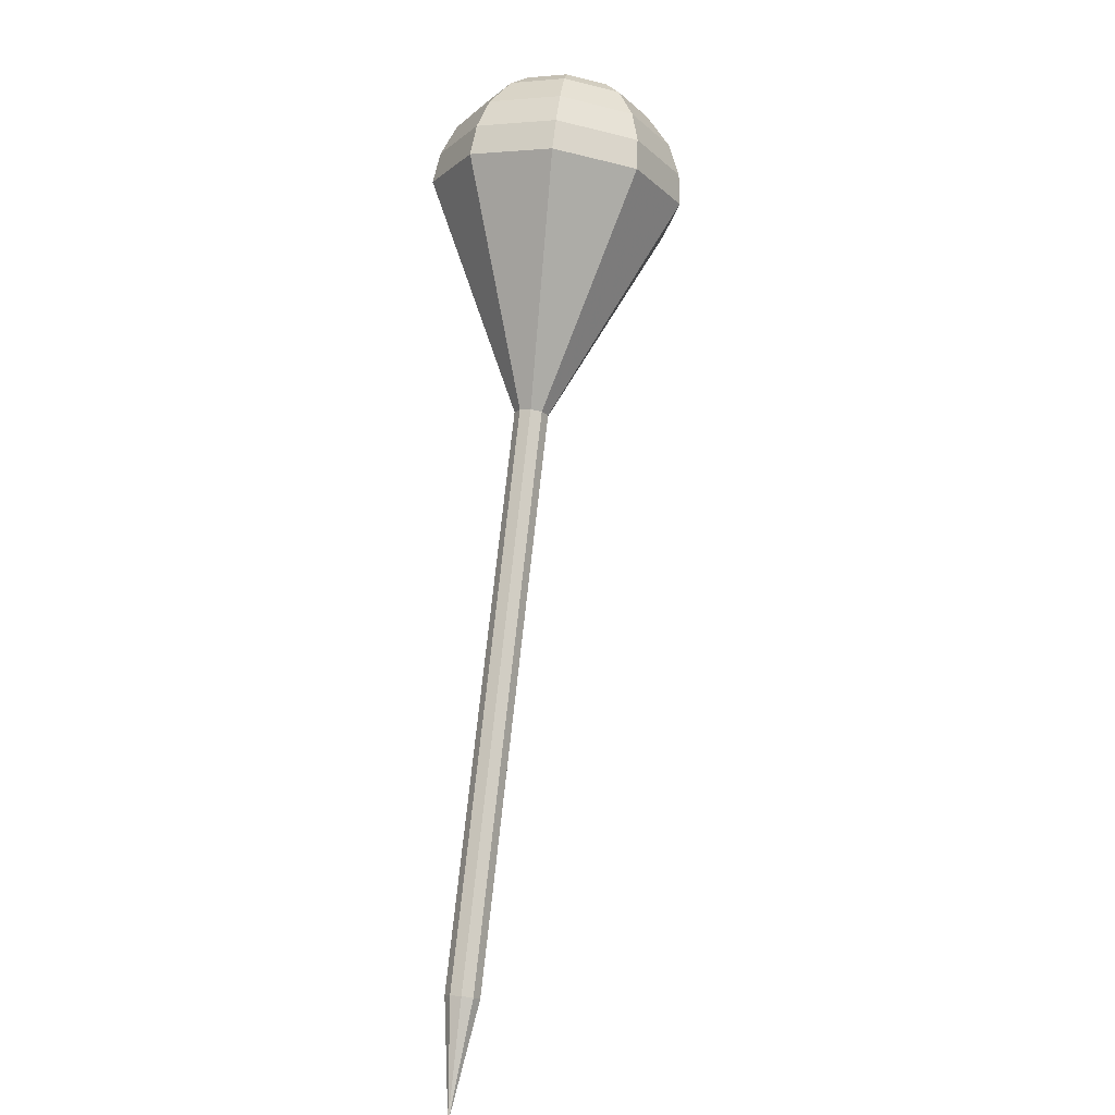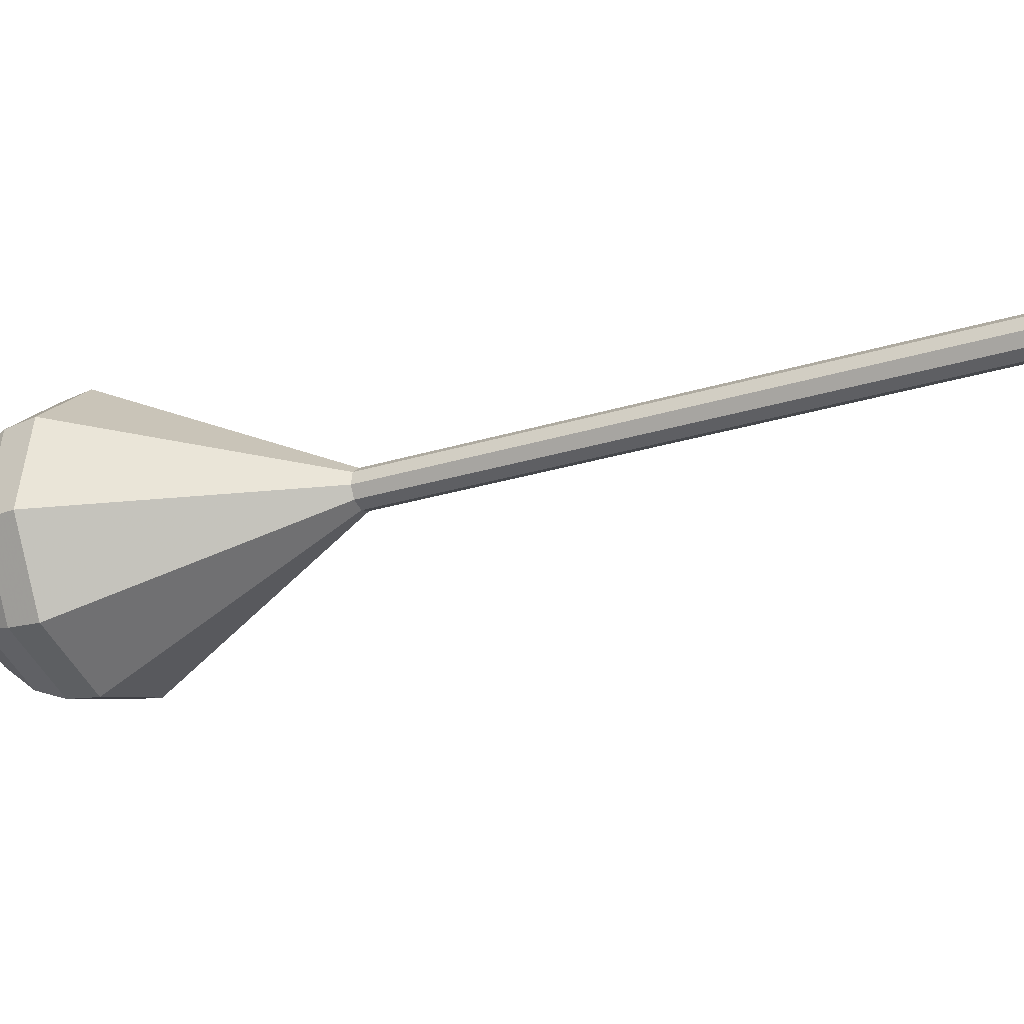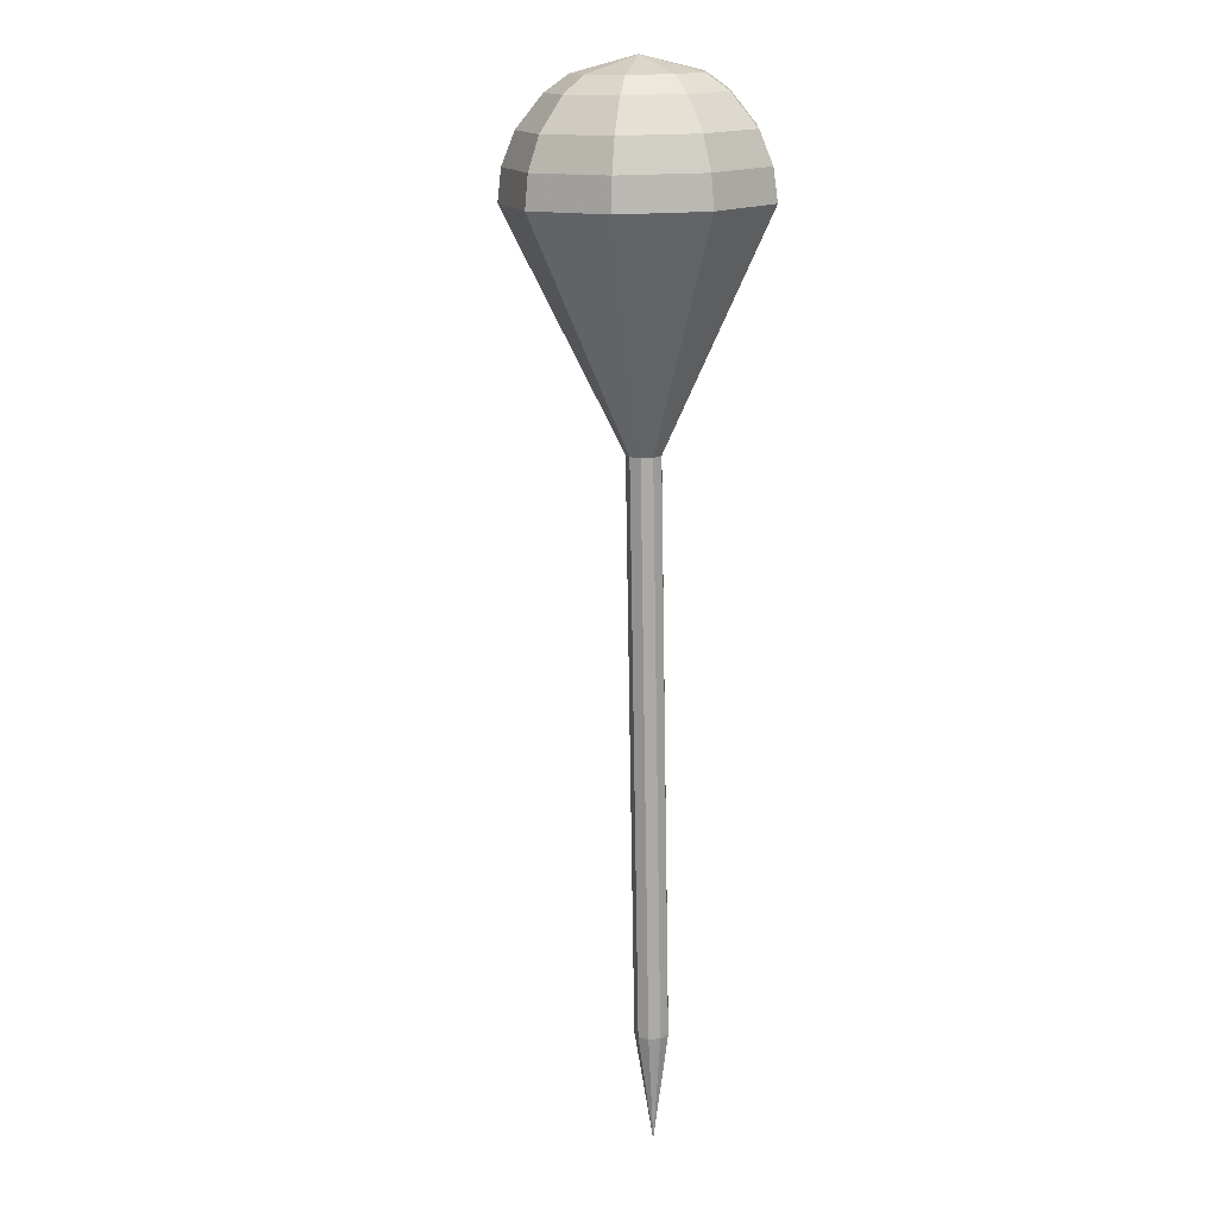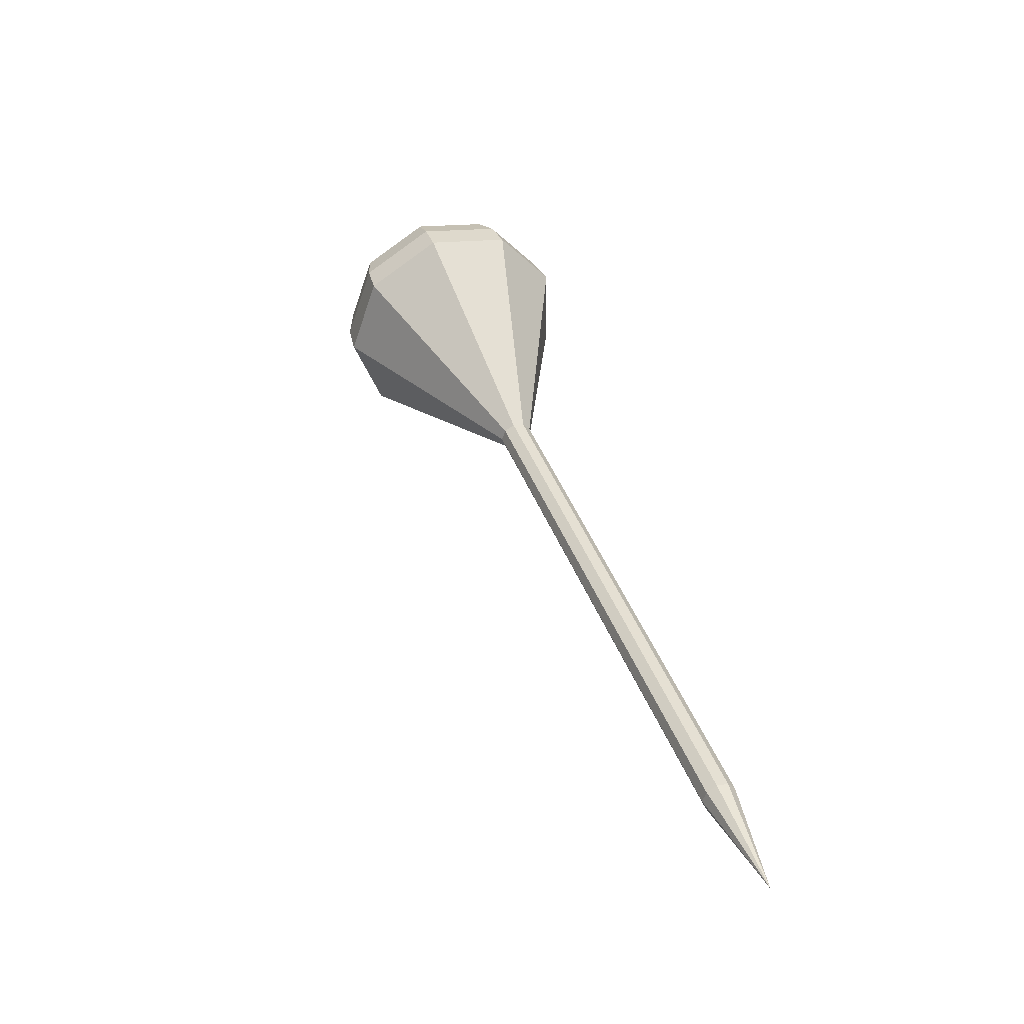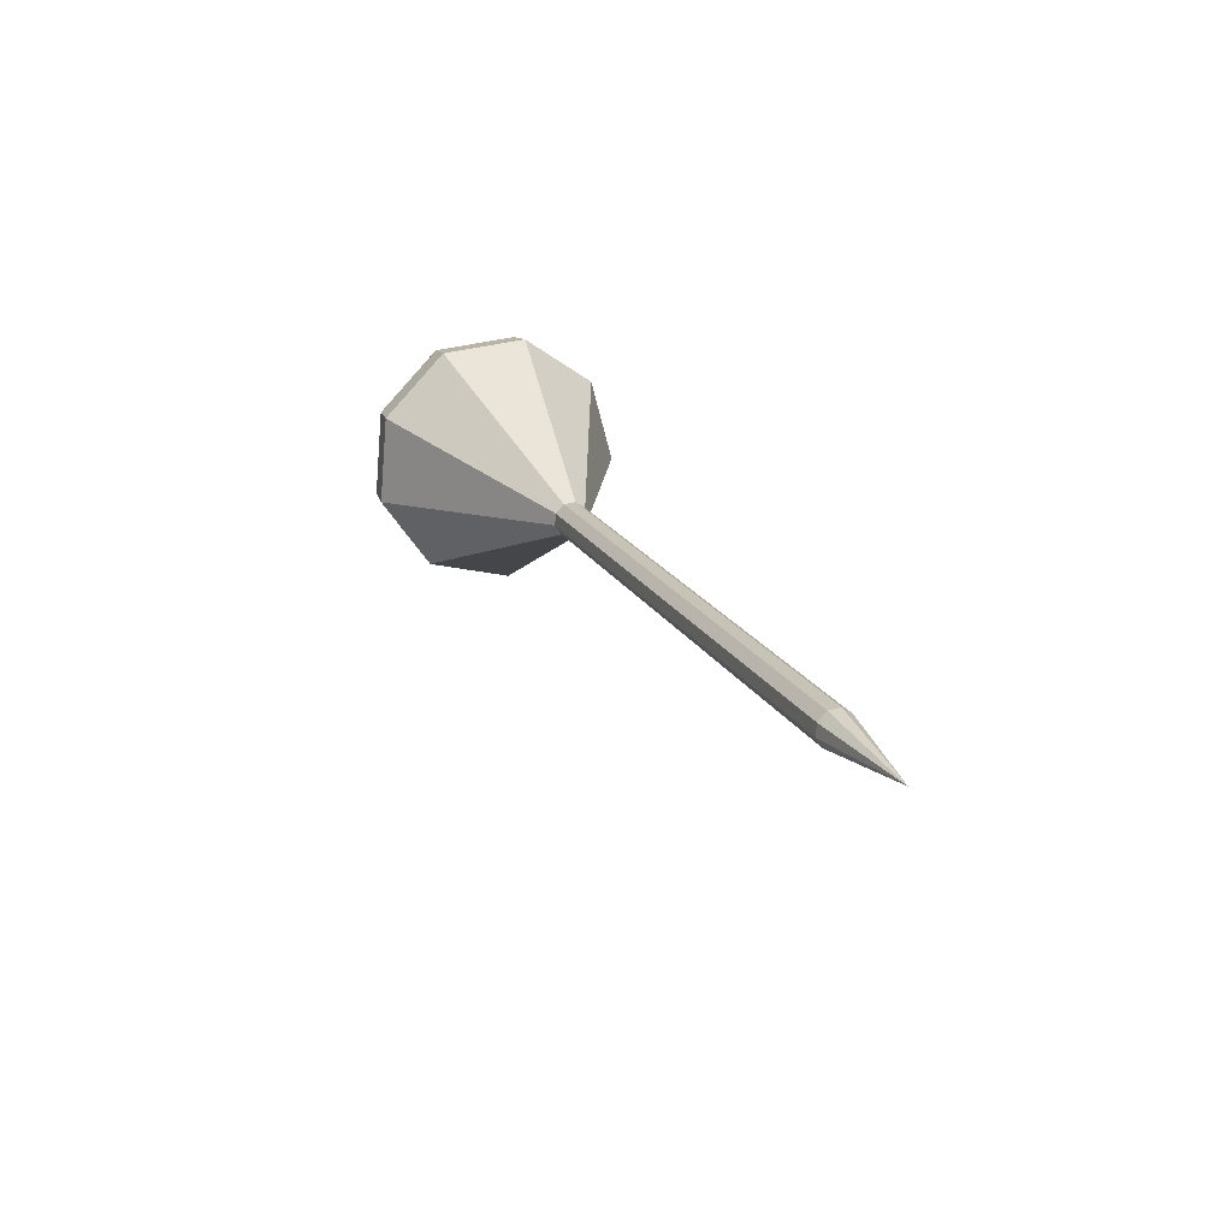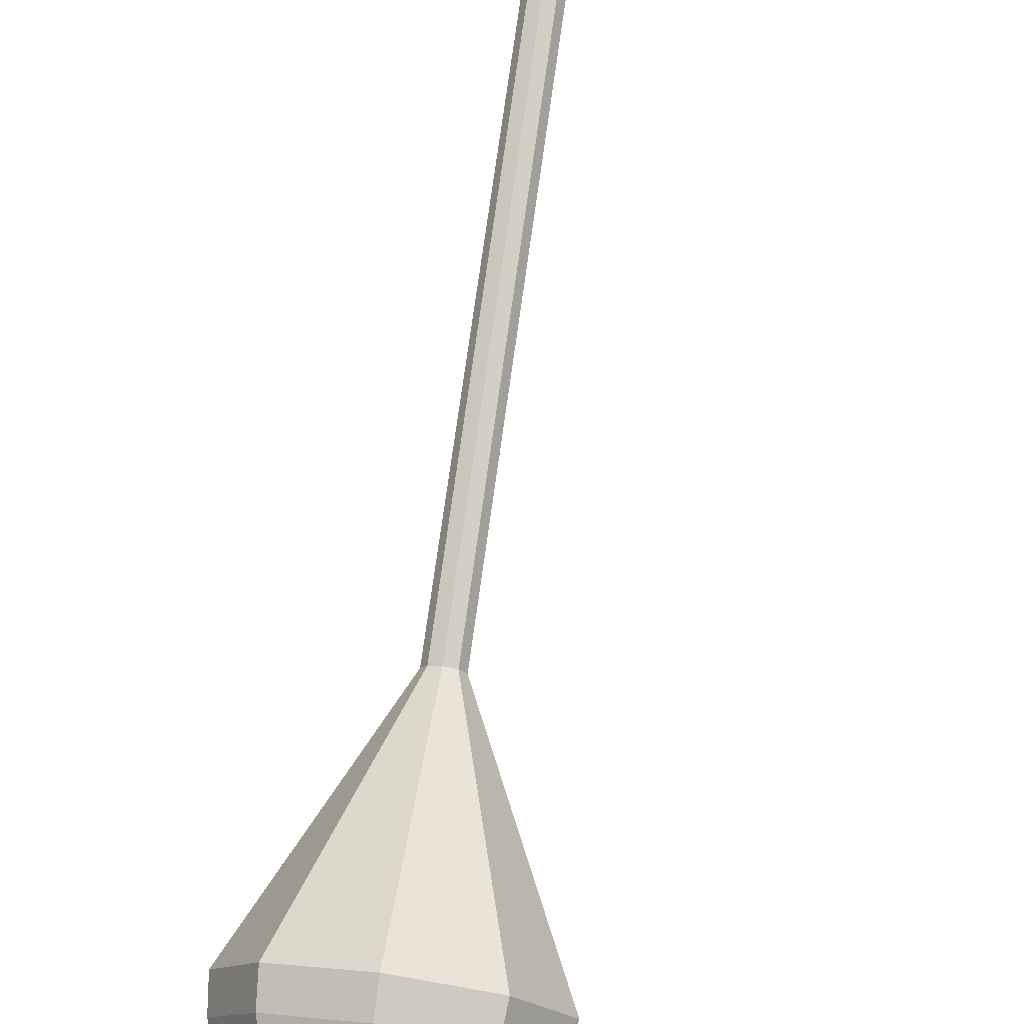
<metadata>
{"format":"obj","ext":"obj","renderer":"f3d","projection":"perspective","resolution":1024,"background":"white","views":[{"elev":13.6,"azim":-98.0,"up":"+Z"},{"elev":-2.8,"azim":142.9,"up":"+Y"},{"elev":-13.5,"azim":70.7,"up":"+Z"},{"elev":-70.2,"azim":112.9,"up":"+Z"},{"elev":-51.5,"azim":-160.0,"up":"+Z"},{"elev":63.7,"azim":34.5,"up":"+Y"}]}
</metadata>
<code>
g tube1
v 154.3 146.2 97.6
v 154.3 146.2 97.6
v 154.3 146.2 97.6
v 154.3 146.2 97.6
v 154.3 146.2 97.6
v 154.3 146.2 97.6
v 154.3 146.2 97.6
v 154.3 146.2 97.6
v 154.3 146.2 97.6
v 154.3 146.2 97.6
v 156.9 144.2 103.5
v 157.5 144.2 103.2
v 158 144.6 103.1
v 158.2 145.3 103.1
v 157.9 145.9 103.4
v 157.3 146.1 103.7
v 156.8 145.8 103.9
v 156.4 145.2 104
v 156.5 144.6 103.8
v 156.9 144.2 103.5
v 159.9 143 109.5
v 160.5 143 109.1
v 161 143.5 109
v 161.1 144.1 109
v 160.9 144.7 109.3
v 160.3 144.9 109.6
v 159.7 144.7 109.9
v 159.4 144.1 109.9
v 159.4 143.4 109.8
v 159.9 143 109.5
v 162.8 141.8 115.4
v 163.5 141.9 115.1
v 163.9 142.3 114.9
v 164.1 143 115
v 163.8 143.5 115.2
v 163.3 143.8 115.5
v 162.7 143.5 115.8
v 162.3 142.9 115.8
v 162.4 142.3 115.7
v 162.8 141.8 115.4
v 165.8 140.7 121.3
v 166.4 140.7 121
v 166.9 141.1 120.8
v 167.1 141.8 120.9
v 166.8 142.4 121.1
v 166.2 142.6 121.5
v 165.6 142.4 121.7
v 165.3 141.8 121.8
v 165.4 141.1 121.6
v 165.8 140.7 121.3
v 171.7 138.4 133.2
v 172.3 138.4 132.8
v 172.8 138.8 132.7
v 173 139.5 132.7
v 172.7 140.1 133
v 172.1 140.3 133.3
v 171.6 140.1 133.6
v 171.2 139.5 133.6
v 171.3 138.8 133.5
v 171.7 138.4 133.2
v 175.3 130 145
v 179.9 130.1 142.7
v 183.6 133.4 141.5
v 184.7 138.4 141.9
v 182.7 142.7 143.8
v 178.5 144.4 146.2
v 174 142.6 148.1
v 171.5 138.2 148.5
v 172 133.2 147.3
v 175.3 130 145
v 176.2 129.9 146.7
v 180.6 130 144.4
v 184.2 133.2 143.3
v 185.3 138 143.7
v 183.3 142.2 145.5
v 179.3 143.8 147.8
v 175 142.1 149.6
v 172.5 137.8 150
v 173 133 148.9
v 176.2 129.9 146.7
v 177.3 130.3 148.3
v 181.3 130.4 146.3
v 184.5 133.3 145.3
v 185.4 137.6 145.6
v 183.7 141.3 147.3
v 180 142.8 149.4
v 176.2 141.2 151
v 174 137.4 151.3
v 174.4 133.1 150.3
v 177.3 130.3 148.3
v 178.7 131.4 150
v 181.7 131.5 148.5
v 184.2 133.7 147.6
v 184.9 137 147.9
v 183.6 139.8 149.2
v 180.8 140.9 150.8
v 177.9 139.7 152
v 176.2 136.8 152.3
v 176.5 133.5 151.5
v 178.7 131.4 150
v 179.6 132.5 150.8
v 181.8 132.5 149.7
v 183.6 134.1 149.1
v 184.1 136.6 149.3
v 183.1 138.7 150.2
v 181.1 139.4 151.4
v 179 138.6 152.3
v 177.7 136.4 152.5
v 178 134 151.9
v 179.6 132.5 150.8
v 181.3 135.7 151.6
v 181.3 135.7 151.6
v 181.3 135.7 151.6
v 181.3 135.7 151.6
v 181.3 135.7 151.6
v 181.3 135.7 151.6
v 181.3 135.7 151.6
v 181.3 135.7 151.6
v 181.3 135.7 151.6
v 181.3 135.7 151.6
f 1 2 12
f 12 11 1
f 2 3 13
f 13 12 2
f 3 4 14
f 14 13 3
f 4 5 15
f 15 14 4
f 5 6 16
f 16 15 5
f 6 7 17
f 17 16 6
f 7 8 18
f 18 17 7
f 8 9 19
f 19 18 8
f 9 10 20
f 20 19 9
f 11 12 22
f 22 21 11
f 12 13 23
f 23 22 12
f 13 14 24
f 24 23 13
f 14 15 25
f 25 24 14
f 15 16 26
f 26 25 15
f 16 17 27
f 27 26 16
f 17 18 28
f 28 27 17
f 18 19 29
f 29 28 18
f 19 20 30
f 30 29 19
f 21 22 32
f 32 31 21
f 22 23 33
f 33 32 22
f 23 24 34
f 34 33 23
f 24 25 35
f 35 34 24
f 25 26 36
f 36 35 25
f 26 27 37
f 37 36 26
f 27 28 38
f 38 37 27
f 28 29 39
f 39 38 28
f 29 30 40
f 40 39 29
f 31 32 42
f 42 41 31
f 32 33 43
f 43 42 32
f 33 34 44
f 44 43 33
f 34 35 45
f 45 44 34
f 35 36 46
f 46 45 35
f 36 37 47
f 47 46 36
f 37 38 48
f 48 47 37
f 38 39 49
f 49 48 38
f 39 40 50
f 50 49 39
f 41 42 52
f 52 51 41
f 42 43 53
f 53 52 42
f 43 44 54
f 54 53 43
f 44 45 55
f 55 54 44
f 45 46 56
f 56 55 45
f 46 47 57
f 57 56 46
f 47 48 58
f 58 57 47
f 48 49 59
f 59 58 48
f 49 50 60
f 60 59 49
f 51 52 62
f 62 61 51
f 52 53 63
f 63 62 52
f 53 54 64
f 64 63 53
f 54 55 65
f 65 64 54
f 55 56 66
f 66 65 55
f 56 57 67
f 67 66 56
f 57 58 68
f 68 67 57
f 58 59 69
f 69 68 58
f 59 60 70
f 70 69 59
f 61 62 72
f 72 71 61
f 62 63 73
f 73 72 62
f 63 64 74
f 74 73 63
f 64 65 75
f 75 74 64
f 65 66 76
f 76 75 65
f 66 67 77
f 77 76 66
f 67 68 78
f 78 77 67
f 68 69 79
f 79 78 68
f 69 70 80
f 80 79 69
f 71 72 82
f 82 81 71
f 72 73 83
f 83 82 72
f 73 74 84
f 84 83 73
f 74 75 85
f 85 84 74
f 75 76 86
f 86 85 75
f 76 77 87
f 87 86 76
f 77 78 88
f 88 87 77
f 78 79 89
f 89 88 78
f 79 80 90
f 90 89 79
f 81 82 92
f 92 91 81
f 82 83 93
f 93 92 82
f 83 84 94
f 94 93 83
f 84 85 95
f 95 94 84
f 85 86 96
f 96 95 85
f 86 87 97
f 97 96 86
f 87 88 98
f 98 97 87
f 88 89 99
f 99 98 88
f 89 90 100
f 100 99 89
f 91 92 102
f 102 101 91
f 92 93 103
f 103 102 92
f 93 94 104
f 104 103 93
f 94 95 105
f 105 104 94
f 95 96 106
f 106 105 95
f 96 97 107
f 107 106 96
f 97 98 108
f 108 107 97
f 98 99 109
f 109 108 98
f 99 100 110
f 110 109 99
f 101 102 112
f 112 111 101
f 102 103 113
f 113 112 102
f 103 104 114
f 114 113 103
f 104 105 115
f 115 114 104
f 105 106 116
f 116 115 105
f 106 107 117
f 117 116 106
f 107 108 118
f 118 117 107
f 108 109 119
f 119 118 108
f 109 110 120
f 120 119 109
g

</code>
